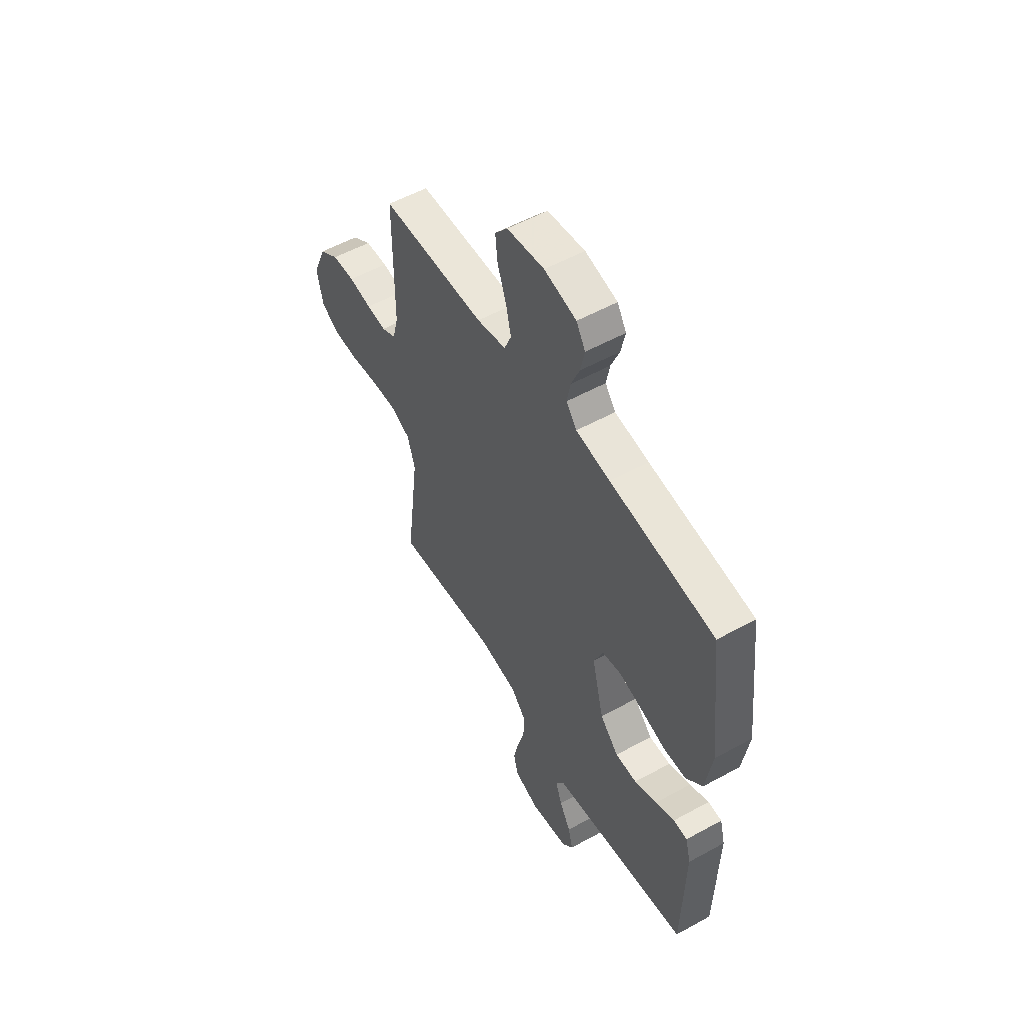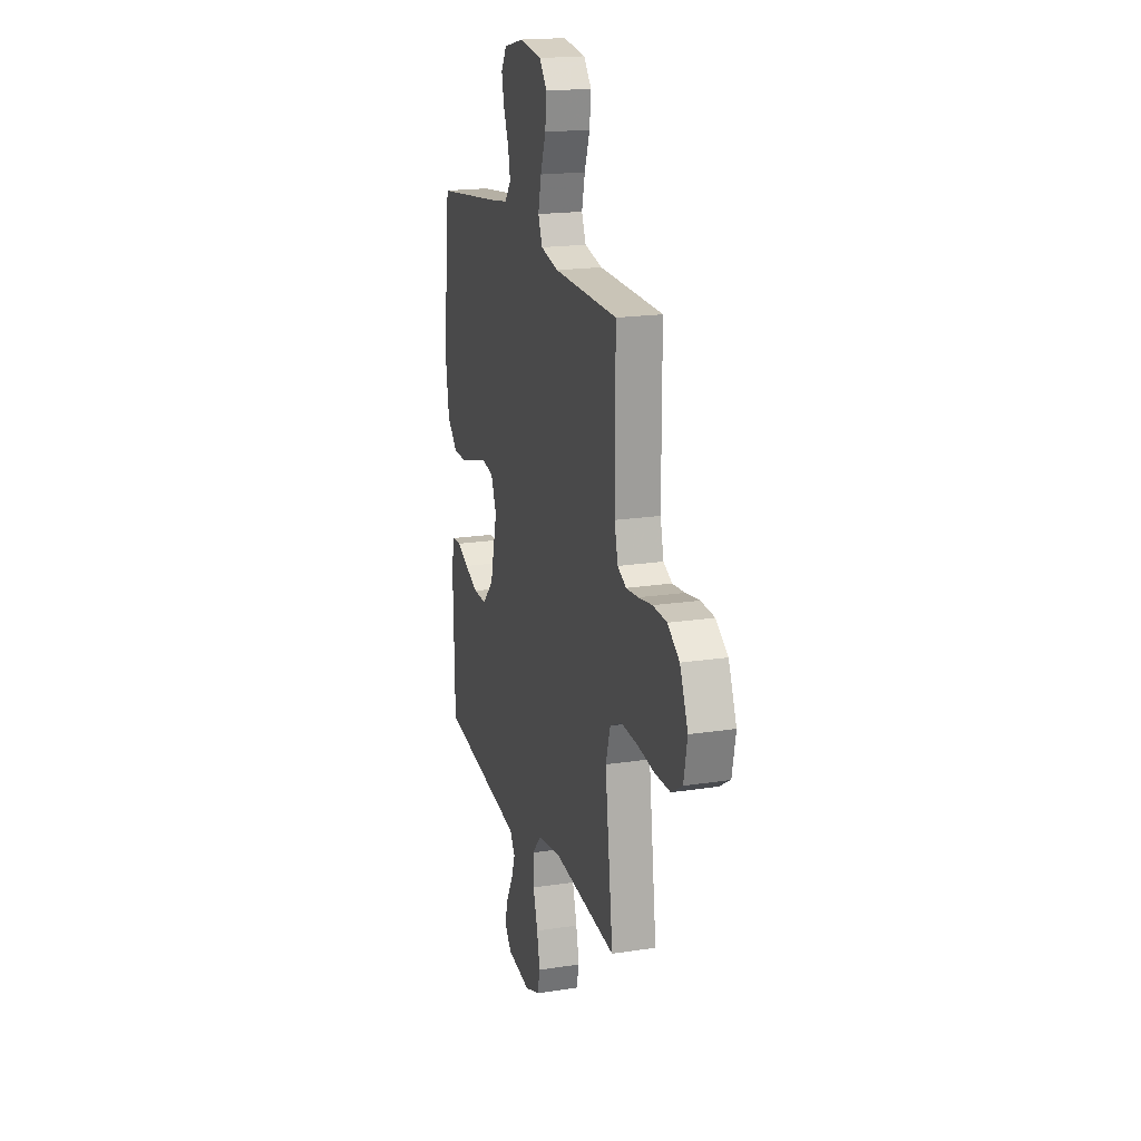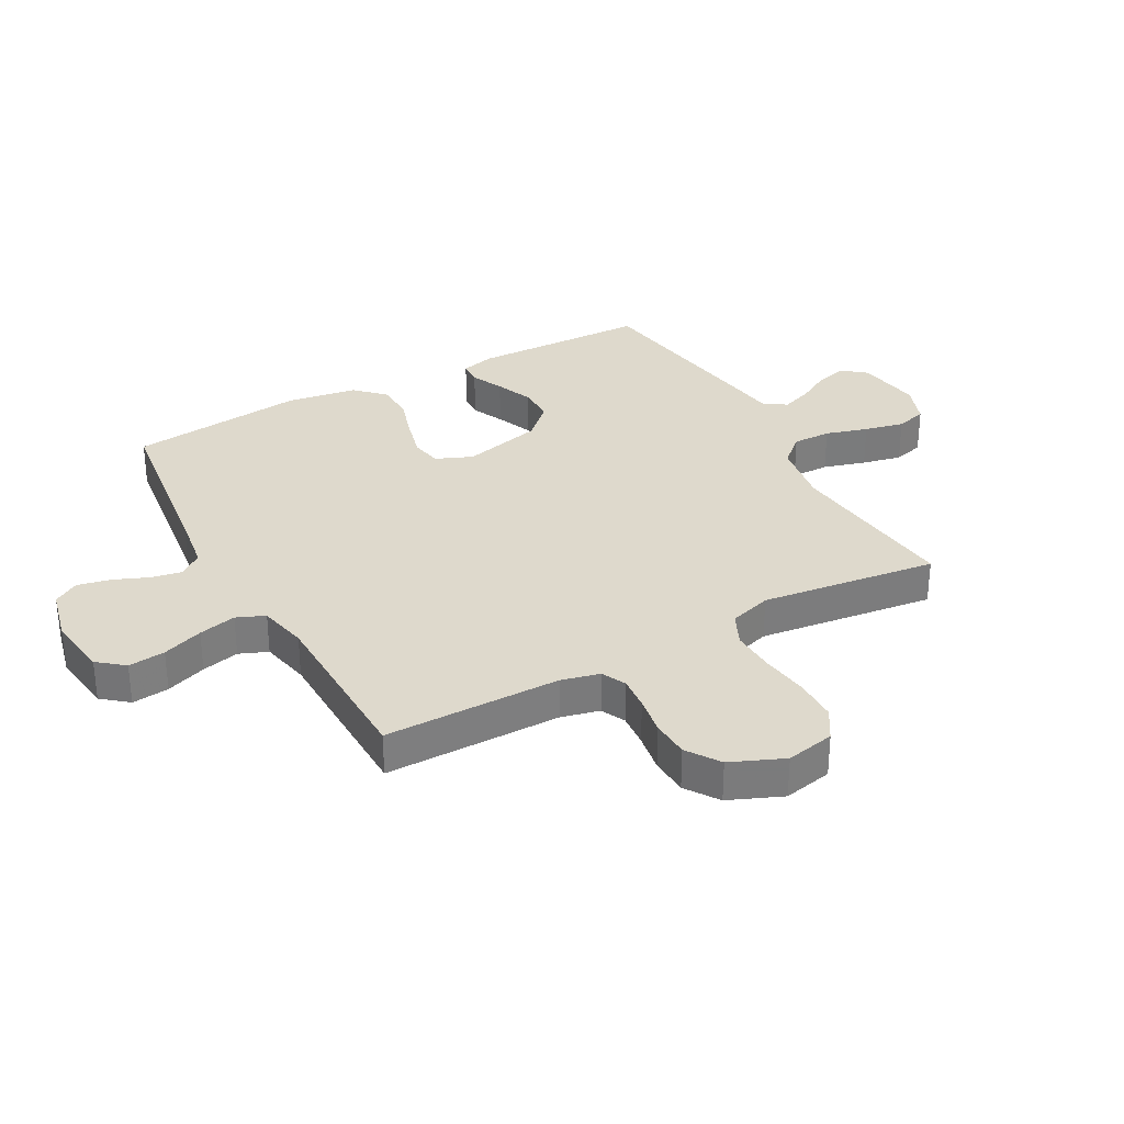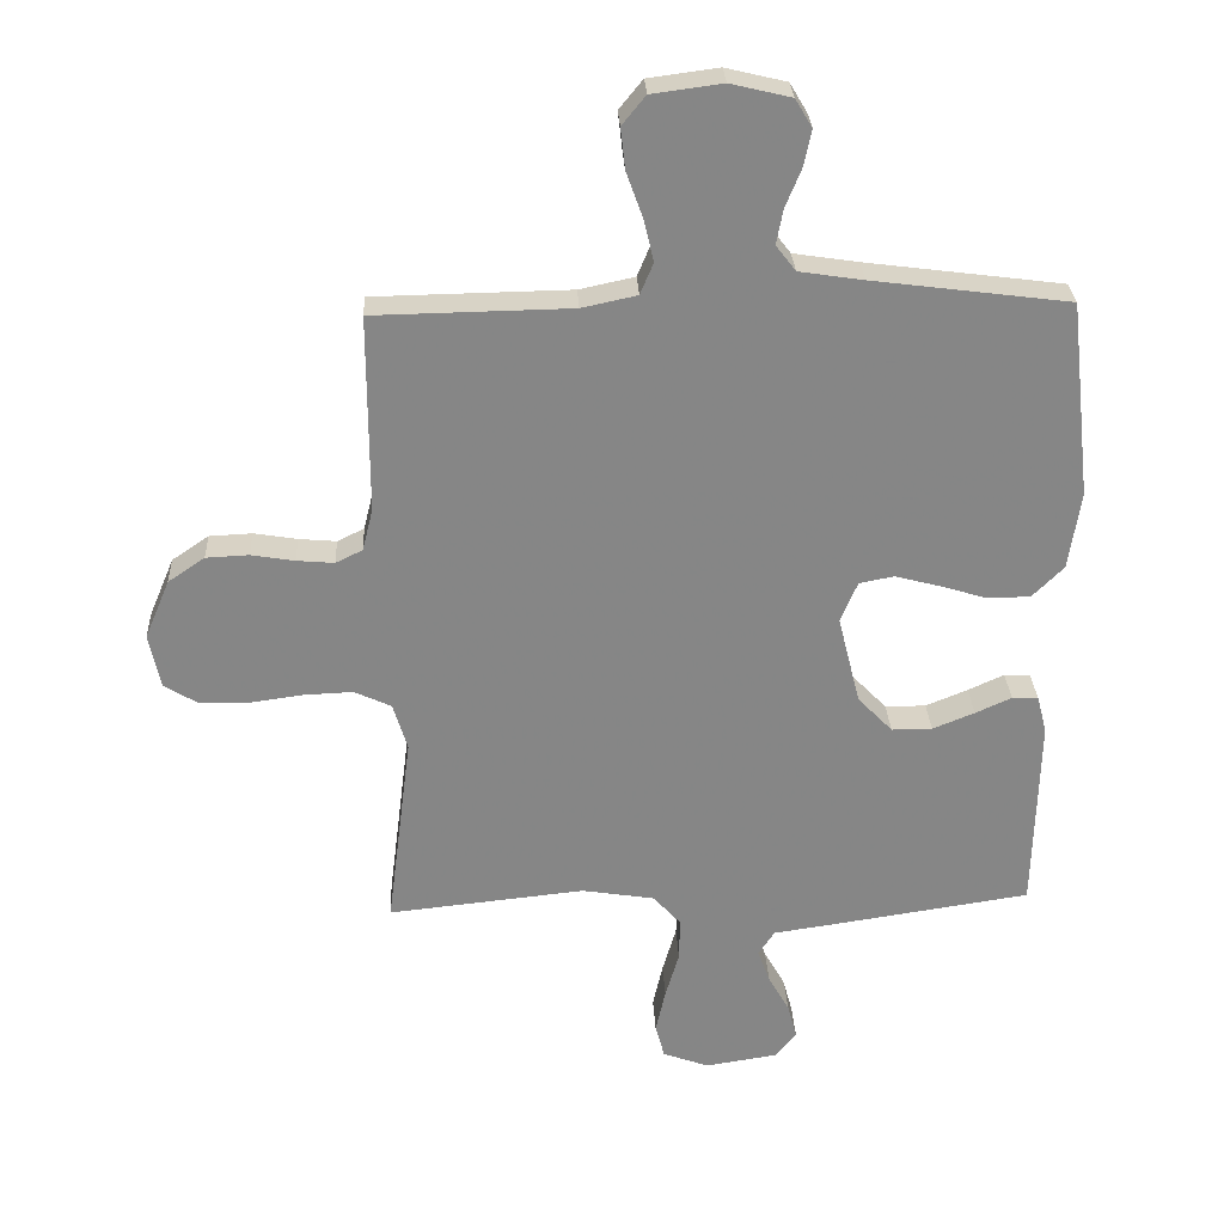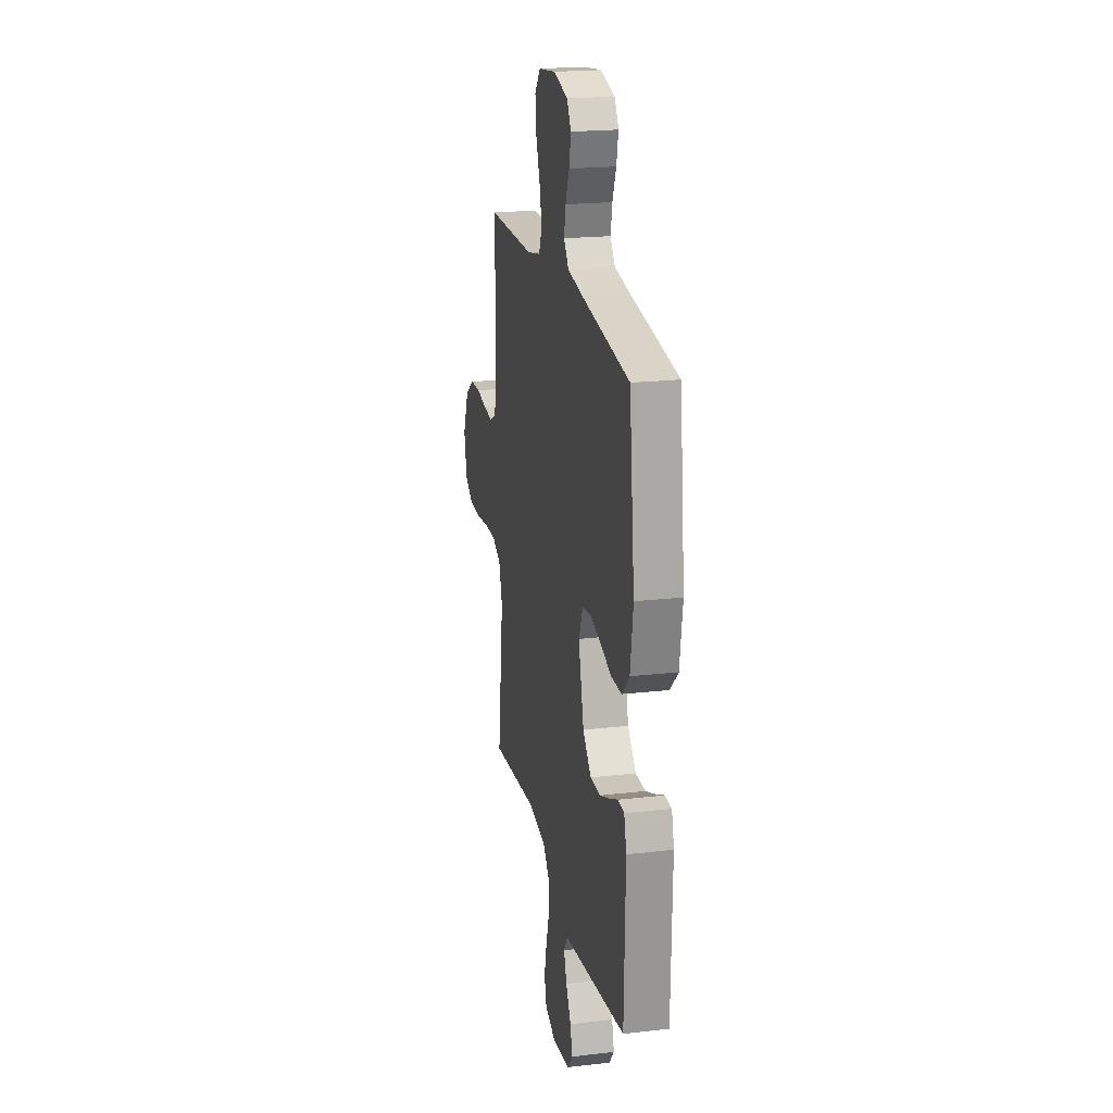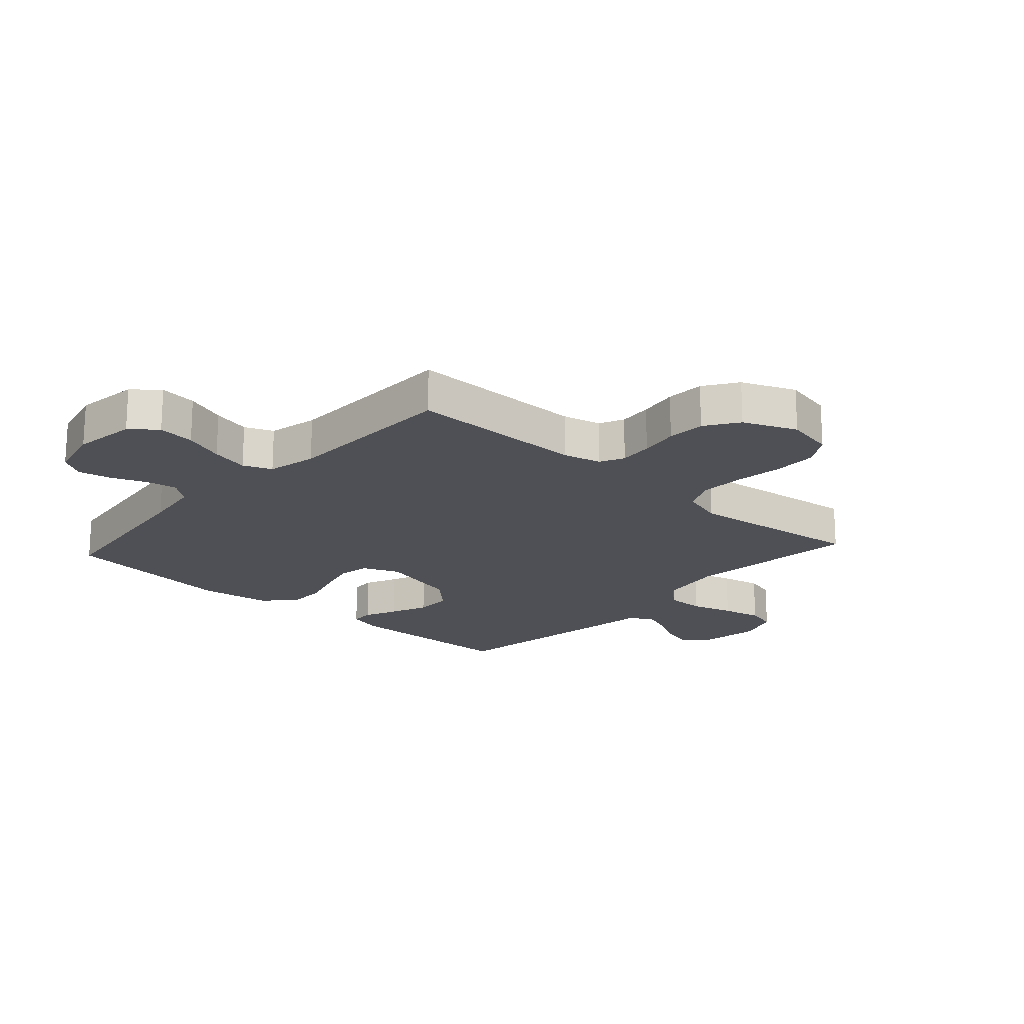
<metadata>
{"format":"obj","ext":"obj","renderer":"f3d","projection":"perspective","resolution":1024,"background":"white","views":[{"elev":54.6,"azim":-120.3,"up":"+Z"},{"elev":19.0,"azim":73.7,"up":"+Z"},{"elev":32.0,"azim":61.2,"up":"+Y"},{"elev":28.3,"azim":177.2,"up":"+Z"},{"elev":21.0,"azim":-101.7,"up":"+Z"},{"elev":-19.3,"azim":47.8,"up":"+Y"}]}
</metadata>
<code>
v -0.5 0.07 -0.5
v -0.507 0.07 -0.2
v -0.492 0.07 -0.142
v -0.452 0.07 -0.14
v -0.397 0.07 -0.165
v -0.333 0.07 -0.191
v -0.271 0.07 -0.191
v -0.218 0.07 -0.136
v -0.184 0.07 0
v -0.21 0.07 0.062
v -0.263 0.07 0.072
v -0.331 0.07 0.054
v -0.403 0.07 0.032
v -0.468 0.07 0.033
v -0.516 0.07 0.081
v -0.534 0.07 0.2
v -0.5 0.07 0.5
v -0.2 0.07 0.539
v -0.102 0.07 0.554
v -0.072 0.07 0.593
v -0.082 0.07 0.646
v -0.106 0.07 0.704
v -0.118 0.07 0.76
v -0.092 0.07 0.803
v 0 0.07 0.825
v 0.107 0.07 0.811
v 0.143 0.07 0.767
v 0.136 0.07 0.704
v 0.111 0.07 0.635
v 0.096 0.07 0.571
v 0.116 0.07 0.523
v 0.2 0.07 0.505
v 0.5 0.07 0.5
v 0.5 0.07 0.2
v 0.516 0.07 0.135
v 0.557 0.07 0.115
v 0.614 0.07 0.12
v 0.68 0.07 0.131
v 0.745 0.07 0.128
v 0.801 0.07 0.09
v 0.839 0.07 0
v 0.822 0.07 -0.083
v 0.77 0.07 -0.115
v 0.696 0.07 -0.116
v 0.615 0.07 -0.105
v 0.54 0.07 -0.102
v 0.484 0.07 -0.128
v 0.462 0.07 -0.2
v 0.5 0.07 -0.5
v 0.2 0.07 -0.469
v 0.089 0.07 -0.487
v 0.047 0.07 -0.534
v 0.048 0.07 -0.599
v 0.069 0.07 -0.671
v 0.084 0.07 -0.738
v 0.07 0.07 -0.79
v 0 0.07 -0.816
v -0.111 0.07 -0.799
v -0.143 0.07 -0.759
v -0.129 0.07 -0.706
v -0.097 0.07 -0.649
v -0.078 0.07 -0.597
v -0.103 0.07 -0.559
v -0.2 0.07 -0.545
v -0.5 0 -0.5
v -0.507 0 -0.2
v -0.492 0 -0.142
v -0.452 0 -0.14
v -0.397 0 -0.165
v -0.333 0 -0.191
v -0.271 0 -0.191
v -0.218 0 -0.136
v -0.184 0 0
v -0.21 0 0.062
v -0.263 0 0.072
v -0.331 0 0.054
v -0.403 0 0.032
v -0.468 0 0.033
v -0.516 0 0.081
v -0.534 0 0.2
v -0.5 0 0.5
v -0.2 0 0.539
v -0.102 0 0.554
v -0.072 0 0.593
v -0.082 0 0.646
v -0.106 0 0.704
v -0.118 0 0.76
v -0.092 0 0.803
v 0 0 0.825
v 0.107 0 0.811
v 0.143 0 0.767
v 0.136 0 0.704
v 0.111 0 0.635
v 0.096 0 0.571
v 0.116 0 0.523
v 0.2 0 0.505
v 0.5 0 0.5
v 0.5 0 0.2
v 0.516 0 0.135
v 0.557 0 0.115
v 0.614 0 0.12
v 0.68 0 0.131
v 0.745 0 0.128
v 0.801 0 0.09
v 0.839 0 0
v 0.822 0 -0.083
v 0.77 0 -0.115
v 0.696 0 -0.116
v 0.615 0 -0.105
v 0.54 0 -0.102
v 0.484 0 -0.128
v 0.462 0 -0.2
v 0.5 0 -0.5
v 0.2 0 -0.469
v 0.089 0 -0.487
v 0.047 0 -0.534
v 0.048 0 -0.599
v 0.069 0 -0.671
v 0.084 0 -0.738
v 0.07 0 -0.79
v 0 0 -0.816
v -0.111 0 -0.799
v -0.143 0 -0.759
v -0.129 0 -0.706
v -0.097 0 -0.649
v -0.078 0 -0.597
v -0.103 0 -0.559
v -0.2 0 -0.545
f 3 4 5
f 2 3 5
f 1 2 5
f 64 1 5
f 63 64 5
f 59 60 61
f 58 59 61
f 57 58 61
f 56 57 61
f 55 56 61
f 54 55 61
f 53 54 61
f 52 53 61 62
f 51 52 62 63
f 48 49 50
f 47 48 50 51
f 43 44 45
f 42 43 45
f 41 42 45
f 40 41 45
f 39 40 45
f 38 39 45
f 37 38 45
f 36 37 45 46
f 35 36 46 47
f 32 33 34
f 47 51 63
f 35 47 63
f 34 35 63
f 32 34 63
f 31 32 63
f 27 28 29
f 26 27 29
f 25 26 29
f 24 25 29
f 23 24 29
f 22 23 29
f 21 22 29
f 20 21 29 30
f 16 17 18
f 15 16 18
f 14 15 18
f 13 14 18
f 12 13 18
f 11 12 18 19
f 20 30 31
f 19 20 31
f 11 19 31
f 10 11 31
f 63 5 6
f 63 6 7
f 9 10 31
f 8 9 31 63
f 7 8 63
f 69 68 67
f 69 67 66
f 69 66 65
f 69 65 128
f 69 128 127
f 125 124 123
f 125 123 122
f 125 122 121
f 125 121 120
f 125 120 119
f 125 119 118
f 125 118 117
f 126 125 117 116
f 127 126 116 115
f 114 113 112
f 115 114 112 111
f 109 108 107
f 109 107 106
f 109 106 105
f 109 105 104
f 109 104 103
f 109 103 102
f 109 102 101
f 110 109 101 100
f 111 110 100 99
f 98 97 96
f 127 115 111
f 127 111 99
f 127 99 98
f 127 98 96
f 127 96 95
f 93 92 91
f 93 91 90
f 93 90 89
f 93 89 88
f 93 88 87
f 93 87 86
f 93 86 85
f 94 93 85 84
f 82 81 80
f 82 80 79
f 82 79 78
f 82 78 77
f 82 77 76
f 83 82 76 75
f 95 94 84
f 95 84 83
f 95 83 75
f 95 75 74
f 70 69 127
f 71 70 127
f 95 74 73
f 127 95 73 72
f 127 72 71
f 1 65 66 2
f 2 66 67 3
f 3 67 68 4
f 4 68 69 5
f 5 69 70 6
f 6 70 71 7
f 7 71 72 8
f 8 72 73 9
f 9 73 74 10
f 10 74 75 11
f 11 75 76 12
f 12 76 77 13
f 13 77 78 14
f 14 78 79 15
f 15 79 80 16
f 16 80 81 17
f 17 81 82 18
f 18 82 83 19
f 19 83 84 20
f 20 84 85 21
f 21 85 86 22
f 22 86 87 23
f 23 87 88 24
f 24 88 89 25
f 25 89 90 26
f 26 90 91 27
f 27 91 92 28
f 28 92 93 29
f 29 93 94 30
f 30 94 95 31
f 31 95 96 32
f 32 96 97 33
f 33 97 98 34
f 34 98 99 35
f 35 99 100 36
f 36 100 101 37
f 37 101 102 38
f 38 102 103 39
f 39 103 104 40
f 40 104 105 41
f 41 105 106 42
f 42 106 107 43
f 43 107 108 44
f 44 108 109 45
f 45 109 110 46
f 46 110 111 47
f 47 111 112 48
f 48 112 113 49
f 49 113 114 50
f 50 114 115 51
f 51 115 116 52
f 52 116 117 53
f 53 117 118 54
f 54 118 119 55
f 55 119 120 56
f 56 120 121 57
f 57 121 122 58
f 58 122 123 59
f 59 123 124 60
f 60 124 125 61
f 61 125 126 62
f 62 126 127 63
f 63 127 128 64
f 64 128 65 1

</code>
